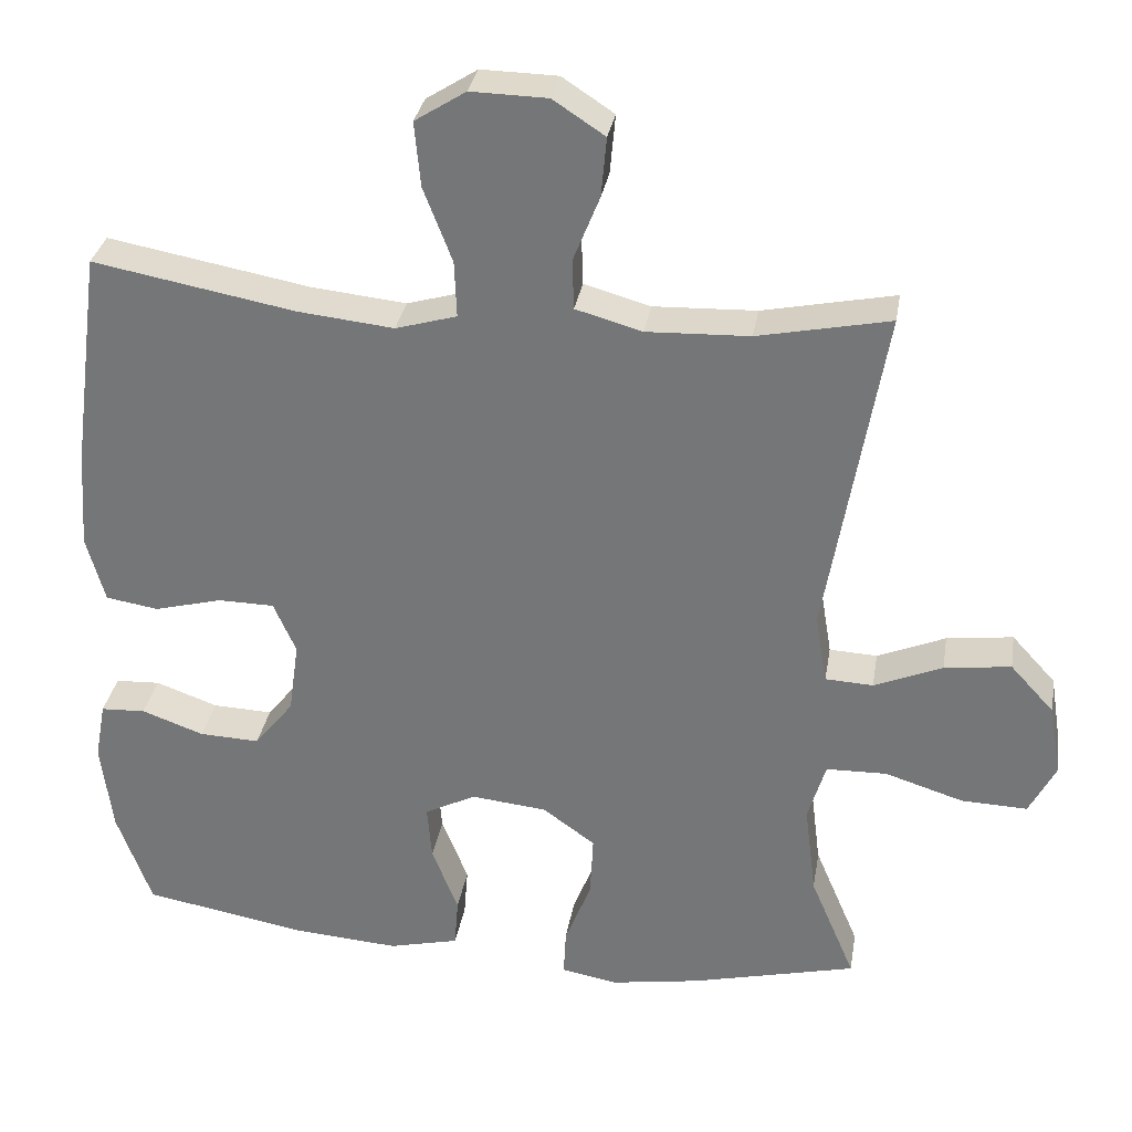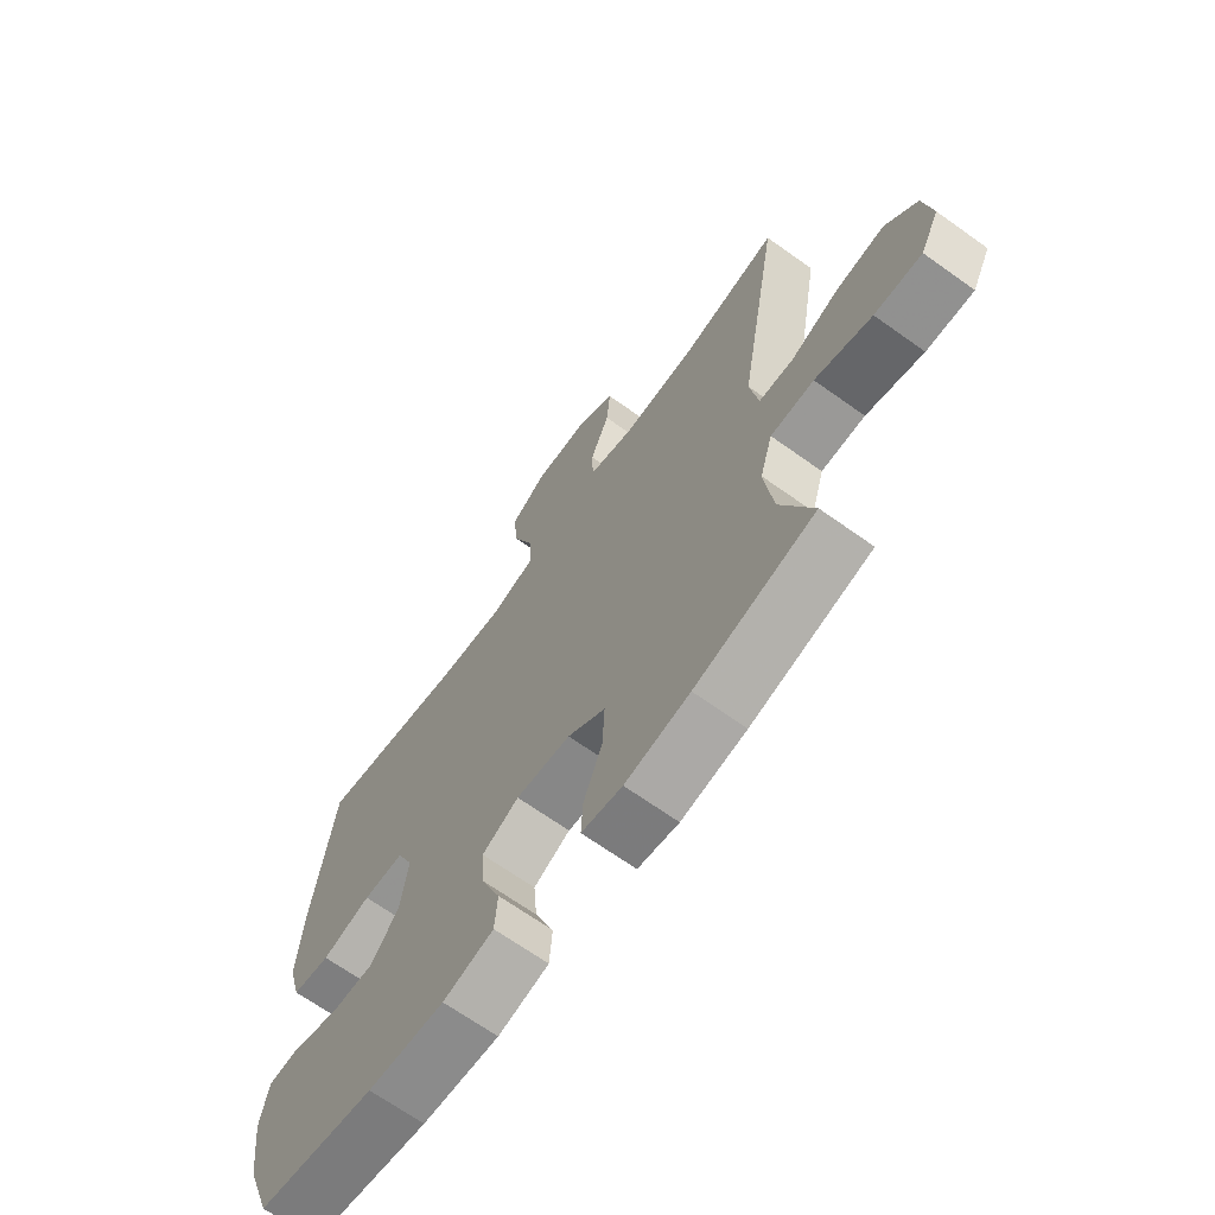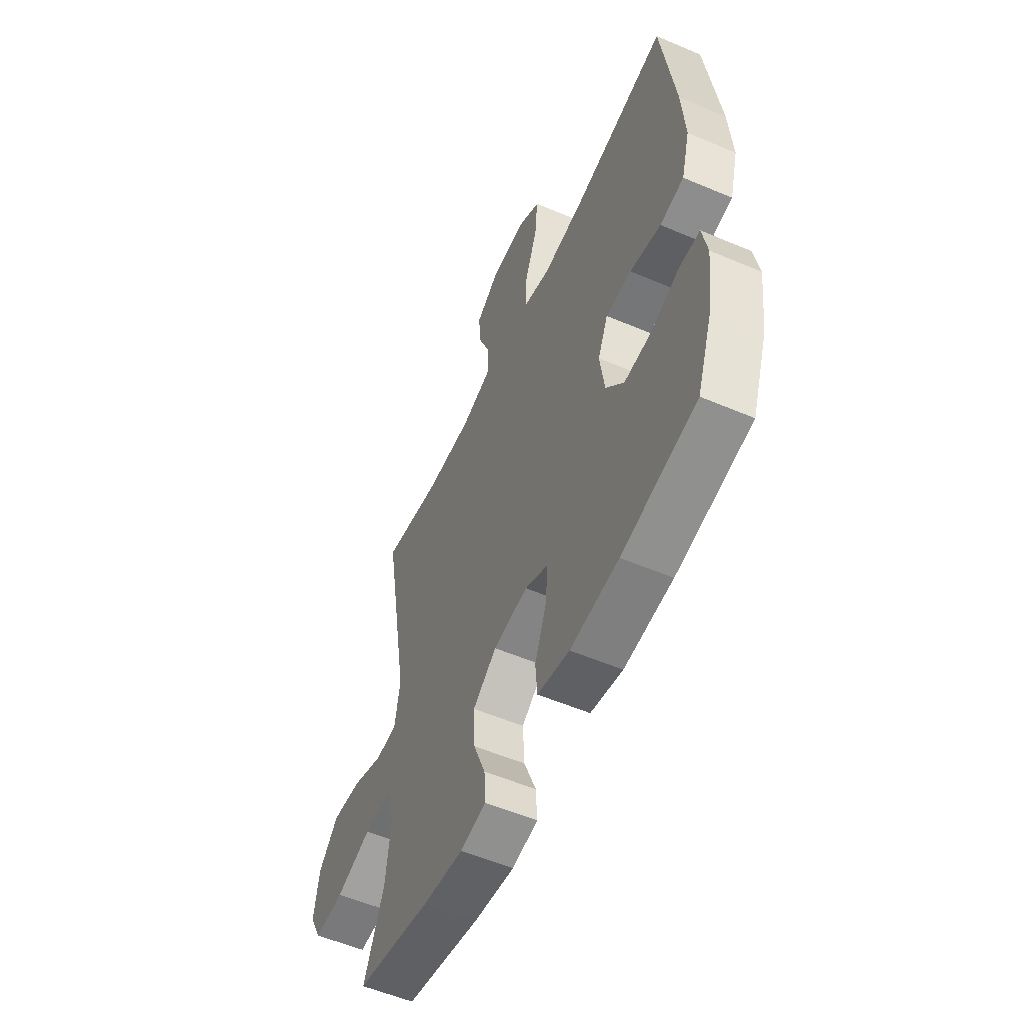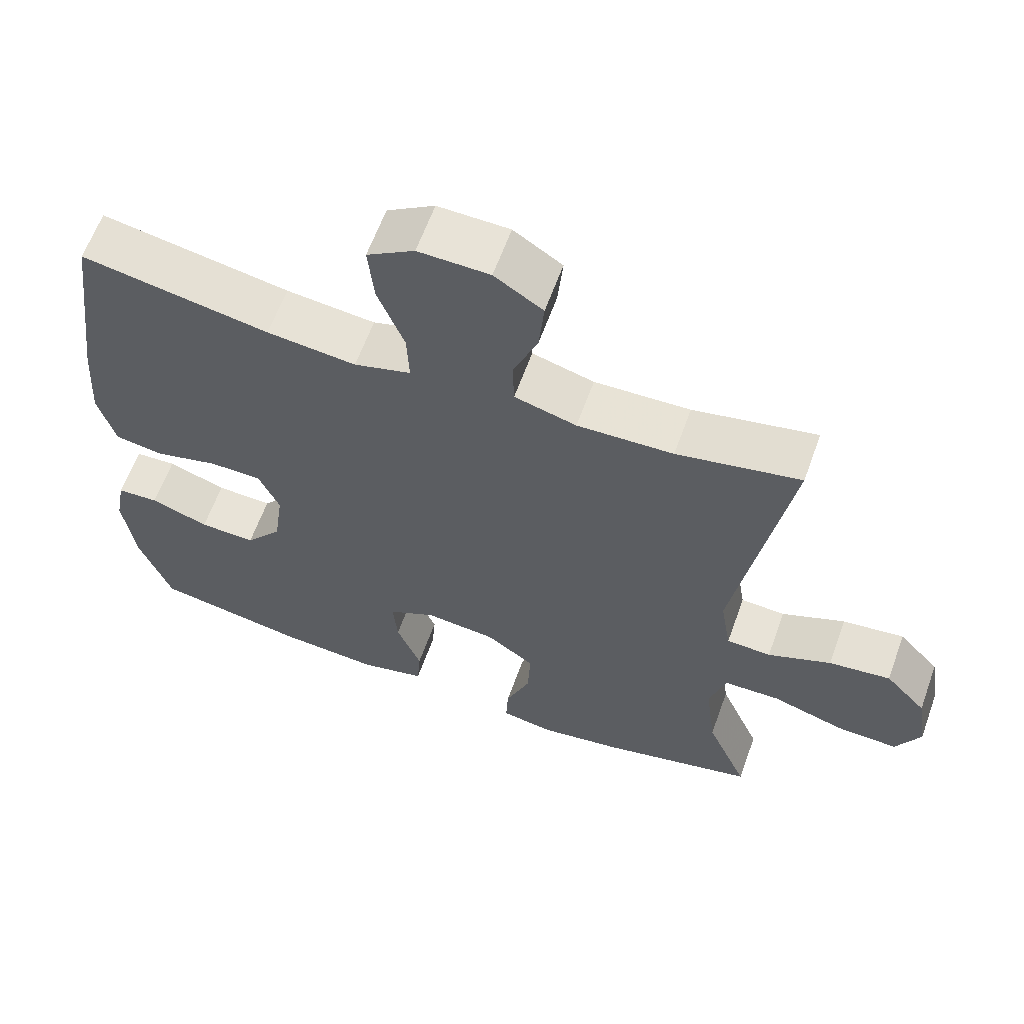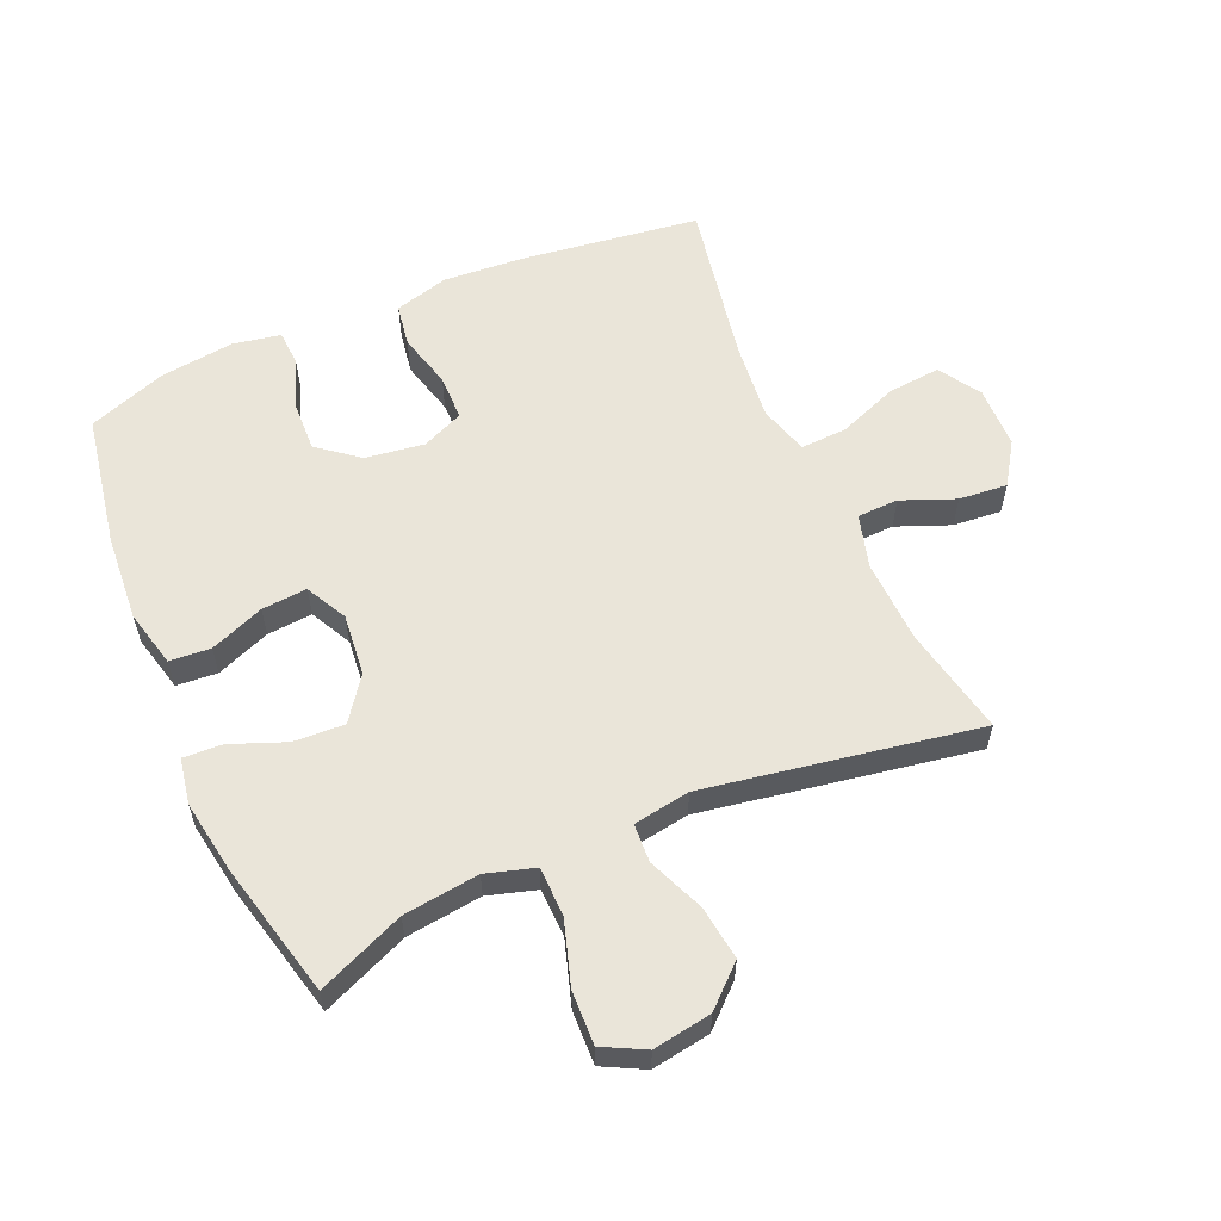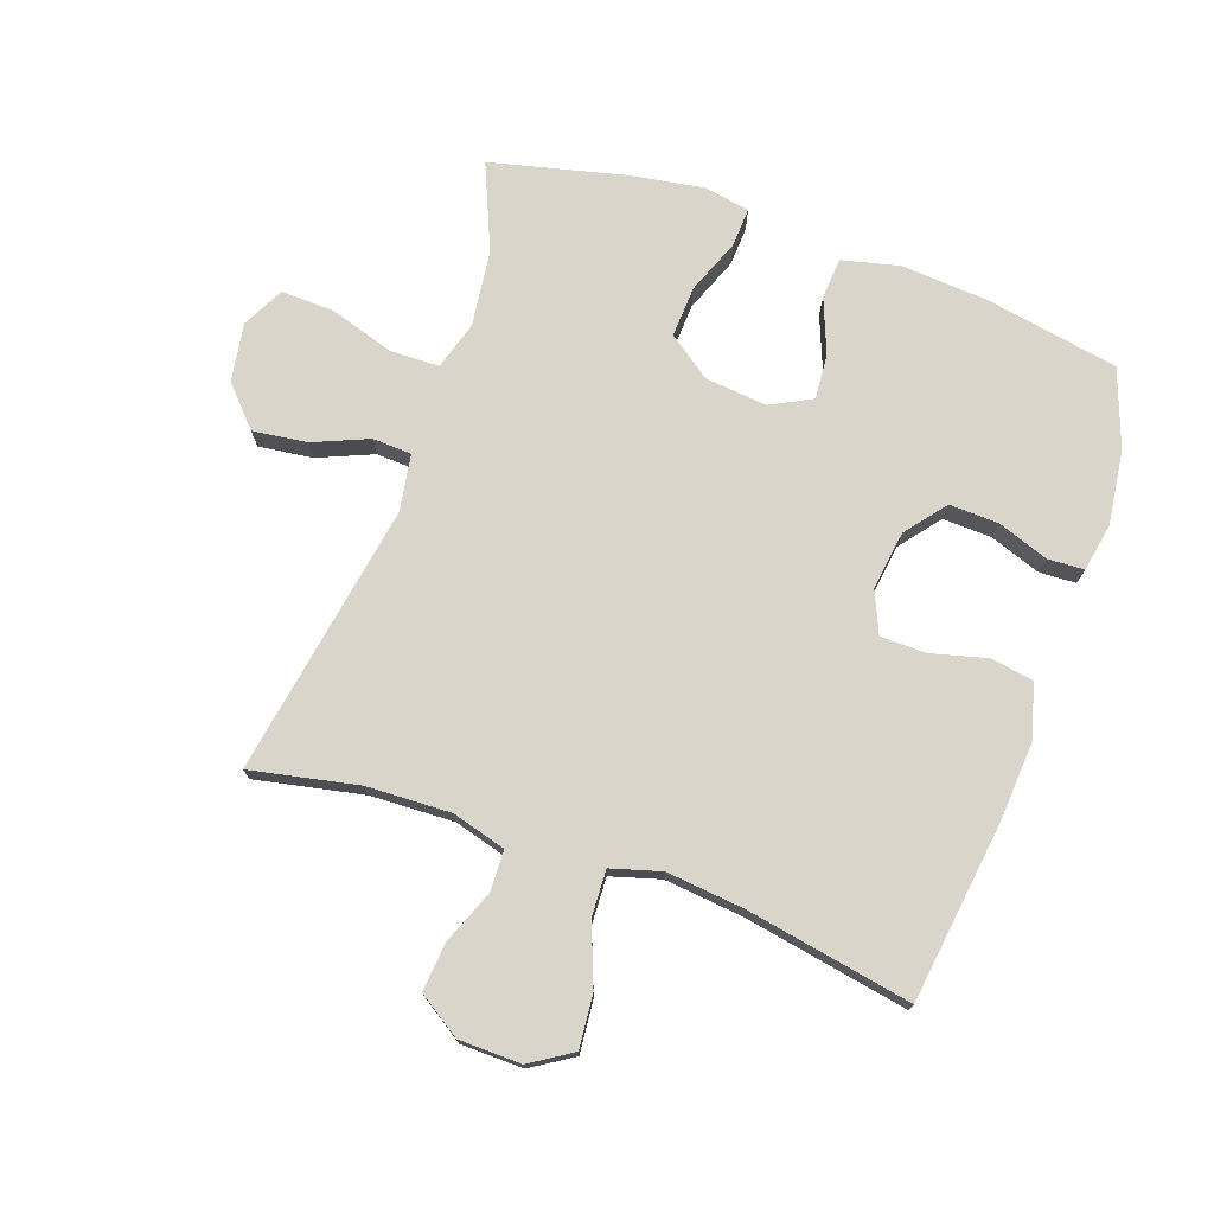
<metadata>
{"format":"obj","ext":"obj","renderer":"f3d","projection":"perspective","resolution":1024,"background":"white","views":[{"elev":31.8,"azim":-170.6,"up":"+Z"},{"elev":-67.6,"azim":-125.6,"up":"+Z"},{"elev":-55.9,"azim":66.0,"up":"+Z"},{"elev":62.1,"azim":-160.2,"up":"+Z"},{"elev":58.4,"azim":-113.5,"up":"+Y"},{"elev":74.5,"azim":19.4,"up":"+Y"}]}
</metadata>
<code>
v -0.5 0.07 0.5
v -0.329 0.07 0.465
v -0.196 0.07 0.46
v -0.11 0.07 0.484
v -0.108 0.07 0.549
v -0.142 0.07 0.634
v -0.149 0.07 0.711
v -0.082 0.07 0.755
v 0.017 0.07 0.757
v 0.083 0.07 0.715
v 0.075 0.07 0.631
v 0.038 0.07 0.535
v 0.035 0.07 0.462
v 0.114 0.07 0.439
v 0.238 0.07 0.452
v 0.5 0.07 0.5
v 0.538 0.07 0.216
v 0.547 0.07 0.088
v 0.523 0.07 0.002
v 0.455 0.07 -0.009
v 0.367 0.07 0.014
v 0.294 0.07 0.013
v 0.265 0.07 -0.053
v 0.278 0.07 -0.147
v 0.329 0.07 -0.211
v 0.407 0.07 -0.208
v 0.488 0.07 -0.179
v 0.546 0.07 -0.182
v 0.56 0.07 -0.258
v 0.545 0.07 -0.376
v 0.5 0.07 -0.5
v 0.288 0.07 -0.538
v 0.15 0.07 -0.548
v 0.059 0.07 -0.526
v 0.054 0.07 -0.461
v 0.088 0.07 -0.375
v 0.094 0.07 -0.303
v 0.028 0.07 -0.269
v -0.07 0.07 -0.279
v -0.138 0.07 -0.328
v -0.134 0.07 -0.409
v -0.1 0.07 -0.496
v -0.097 0.07 -0.558
v -0.17 0.07 -0.571
v -0.286 0.07 -0.552
v -0.5 0.07 -0.5
v -0.442 0.07 -0.363
v -0.427 0.07 -0.243
v -0.45 0.07 -0.166
v -0.528 0.07 -0.164
v -0.63 0.07 -0.196
v -0.715 0.07 -0.199
v -0.749 0.07 -0.133
v -0.734 0.07 -0.04
v -0.677 0.07 0.022
v -0.591 0.07 0.011
v -0.503 0.07 -0.026
v -0.441 0.07 -0.023
v -0.426 0.07 0.067
v -0.5 0 0.5
v -0.329 0 0.465
v -0.196 0 0.46
v -0.11 0 0.484
v -0.108 0 0.549
v -0.142 0 0.634
v -0.149 0 0.711
v -0.082 0 0.755
v 0.017 0 0.757
v 0.083 0 0.715
v 0.075 0 0.631
v 0.038 0 0.535
v 0.035 0 0.462
v 0.114 0 0.439
v 0.238 0 0.452
v 0.5 0 0.5
v 0.538 0 0.216
v 0.547 0 0.088
v 0.523 0 0.002
v 0.455 0 -0.009
v 0.367 0 0.014
v 0.294 0 0.013
v 0.265 0 -0.053
v 0.278 0 -0.147
v 0.329 0 -0.211
v 0.407 0 -0.208
v 0.488 0 -0.179
v 0.546 0 -0.182
v 0.56 0 -0.258
v 0.545 0 -0.376
v 0.5 0 -0.5
v 0.288 0 -0.538
v 0.15 0 -0.548
v 0.059 0 -0.526
v 0.054 0 -0.461
v 0.088 0 -0.375
v 0.094 0 -0.303
v 0.028 0 -0.269
v -0.07 0 -0.279
v -0.138 0 -0.328
v -0.134 0 -0.409
v -0.1 0 -0.496
v -0.097 0 -0.558
v -0.17 0 -0.571
v -0.286 0 -0.552
v -0.5 0 -0.5
v -0.442 0 -0.363
v -0.427 0 -0.243
v -0.45 0 -0.166
v -0.528 0 -0.164
v -0.63 0 -0.196
v -0.715 0 -0.199
v -0.749 0 -0.133
v -0.734 0 -0.04
v -0.677 0 0.022
v -0.591 0 0.011
v -0.503 0 -0.026
v -0.441 0 -0.023
v -0.426 0 0.067
f 54 55 56 57
f 54 57 58
f 53 54 58
f 50 51 52 53
f 49 50 53 58
f 48 49 58 59
f 44 45 46 47
f 44 47 48
f 41 42 43 44
f 40 41 44 48
f 39 40 48 59
f 33 34 35 36
f 33 36 37
f 32 33 37
f 31 32 37
f 30 31 37 38
f 26 27 28 29
f 25 26 29 30
f 18 19 20 21
f 18 21 22
f 15 16 17 18
f 14 15 18 22
f 13 14 22 23
f 9 10 11 12
f 9 12 13
f 8 9 13
f 5 6 7 8
f 4 5 8 13
f 3 4 13 23
f 39 59 1 2
f 38 39 2 3
f 25 30 38
f 24 25 38
f 3 23 24 38
f 116 115 114 113
f 117 116 113
f 117 113 112
f 112 111 110 109
f 117 112 109 108
f 118 117 108 107
f 106 105 104 103
f 107 106 103
f 103 102 101 100
f 107 103 100 99
f 118 107 99 98
f 95 94 93 92
f 96 95 92
f 96 92 91
f 96 91 90
f 97 96 90 89
f 88 87 86 85
f 89 88 85 84
f 80 79 78 77
f 81 80 77
f 77 76 75 74
f 81 77 74 73
f 82 81 73 72
f 71 70 69 68
f 72 71 68
f 72 68 67
f 67 66 65 64
f 72 67 64 63
f 82 72 63 62
f 61 60 118 98
f 62 61 98 97
f 97 89 84
f 97 84 83
f 97 83 82 62
f 1 60 61 2
f 2 61 62 3
f 3 62 63 4
f 4 63 64 5
f 5 64 65 6
f 6 65 66 7
f 7 66 67 8
f 8 67 68 9
f 9 68 69 10
f 10 69 70 11
f 11 70 71 12
f 12 71 72 13
f 13 72 73 14
f 14 73 74 15
f 15 74 75 16
f 16 75 76 17
f 17 76 77 18
f 18 77 78 19
f 19 78 79 20
f 20 79 80 21
f 21 80 81 22
f 22 81 82 23
f 23 82 83 24
f 24 83 84 25
f 25 84 85 26
f 26 85 86 27
f 27 86 87 28
f 28 87 88 29
f 29 88 89 30
f 30 89 90 31
f 31 90 91 32
f 32 91 92 33
f 33 92 93 34
f 34 93 94 35
f 35 94 95 36
f 36 95 96 37
f 37 96 97 38
f 38 97 98 39
f 39 98 99 40
f 40 99 100 41
f 41 100 101 42
f 42 101 102 43
f 43 102 103 44
f 44 103 104 45
f 45 104 105 46
f 46 105 106 47
f 47 106 107 48
f 48 107 108 49
f 49 108 109 50
f 50 109 110 51
f 51 110 111 52
f 52 111 112 53
f 53 112 113 54
f 54 113 114 55
f 55 114 115 56
f 56 115 116 57
f 57 116 117 58
f 58 117 118 59
f 59 118 60 1

</code>
